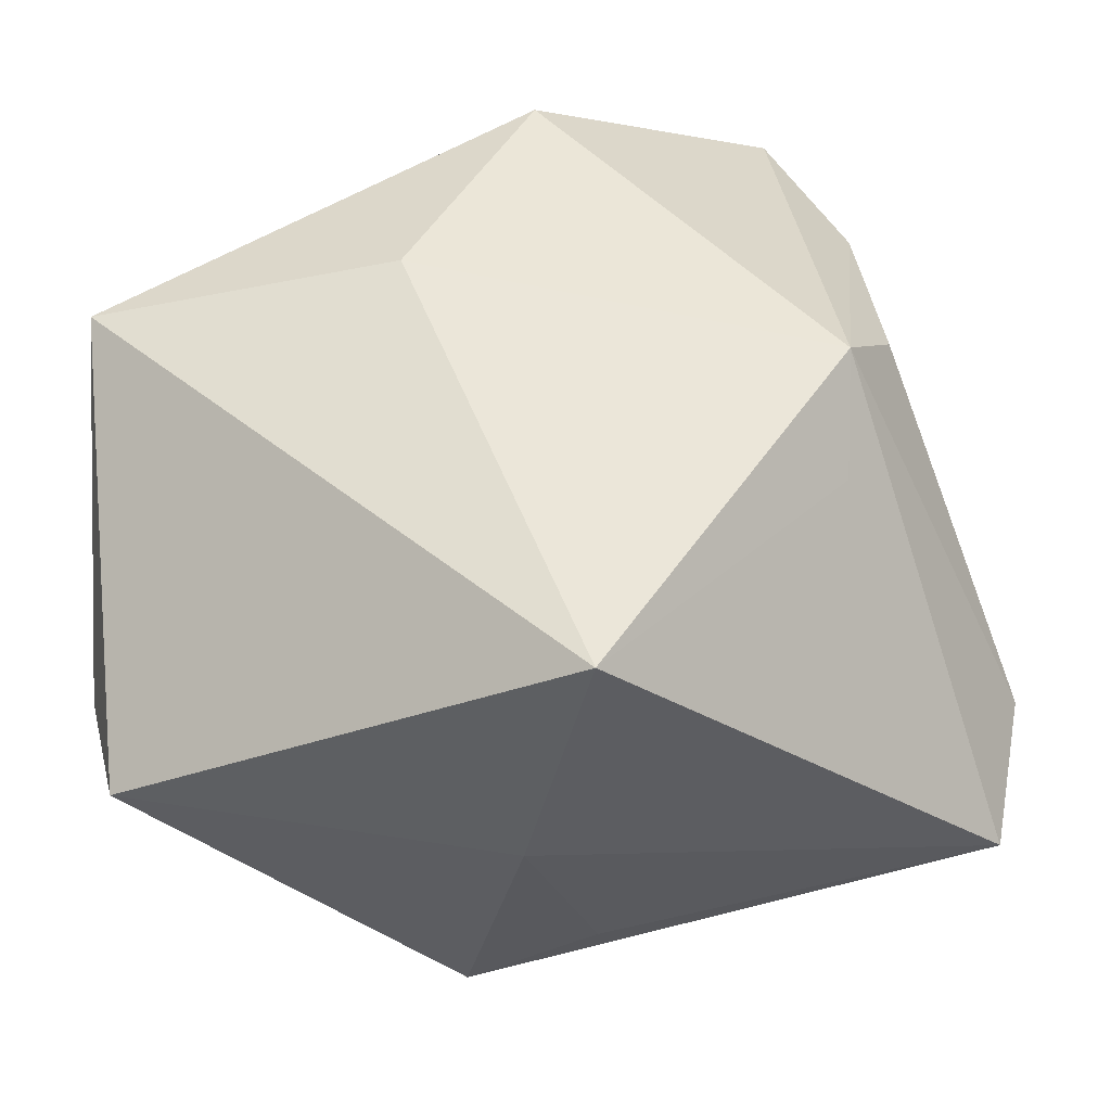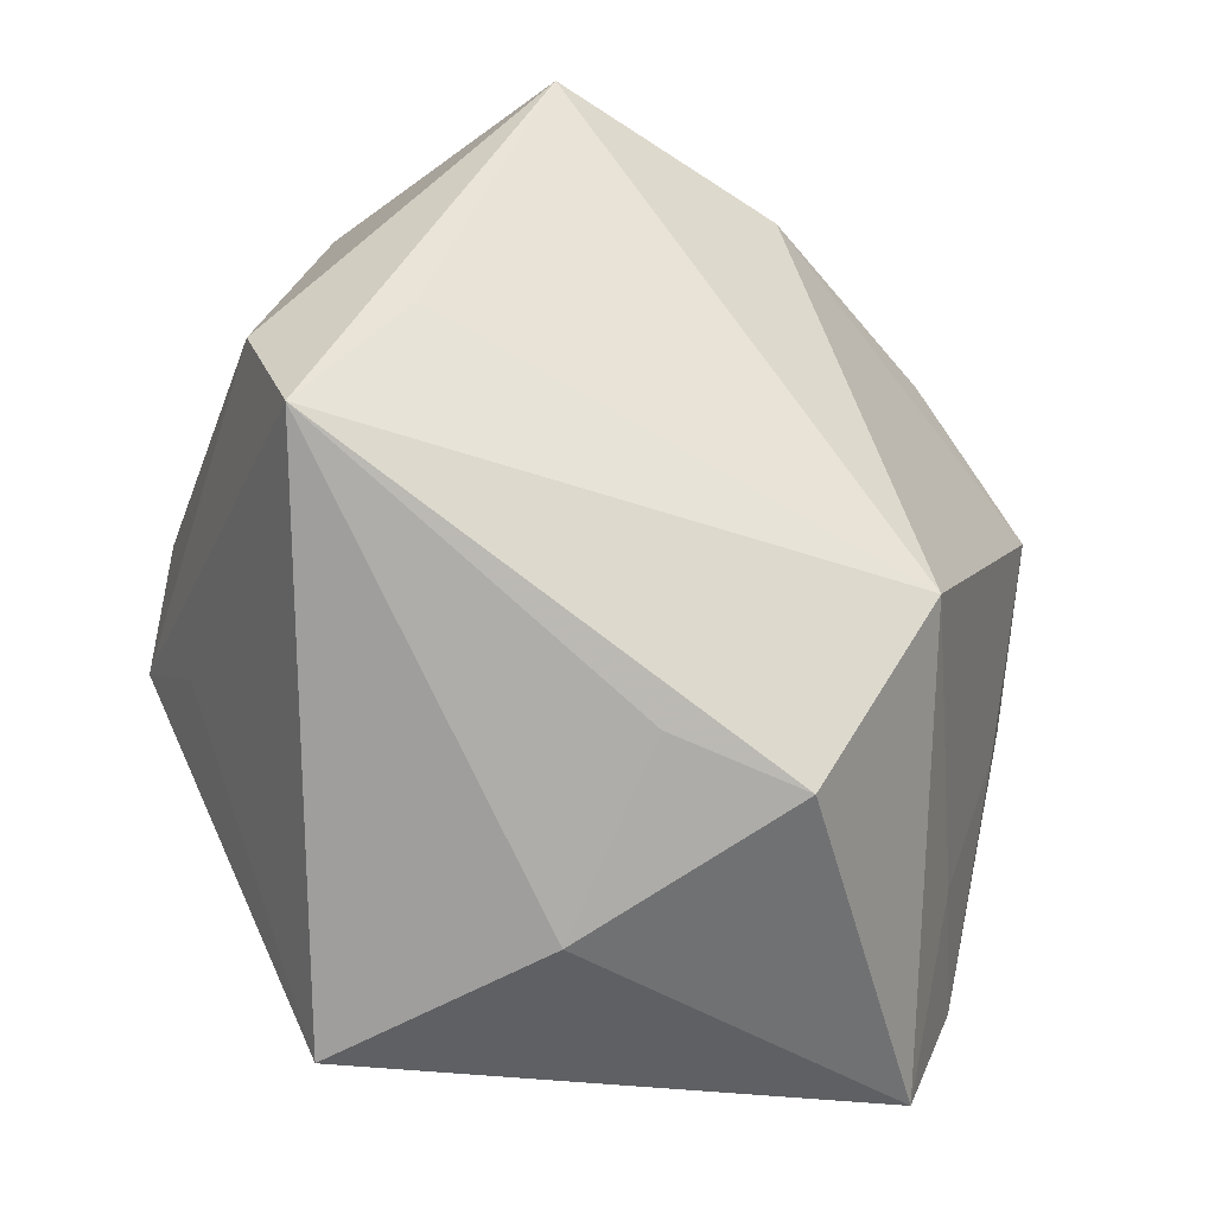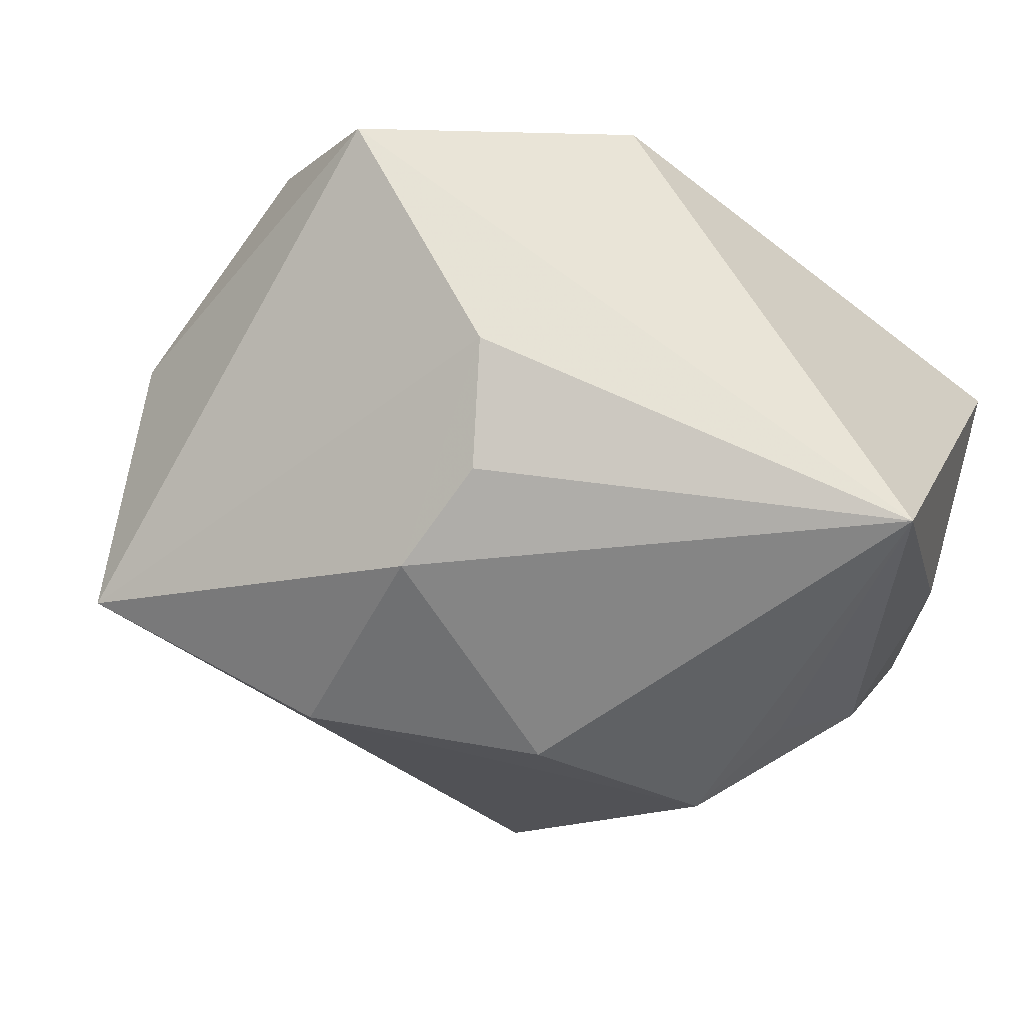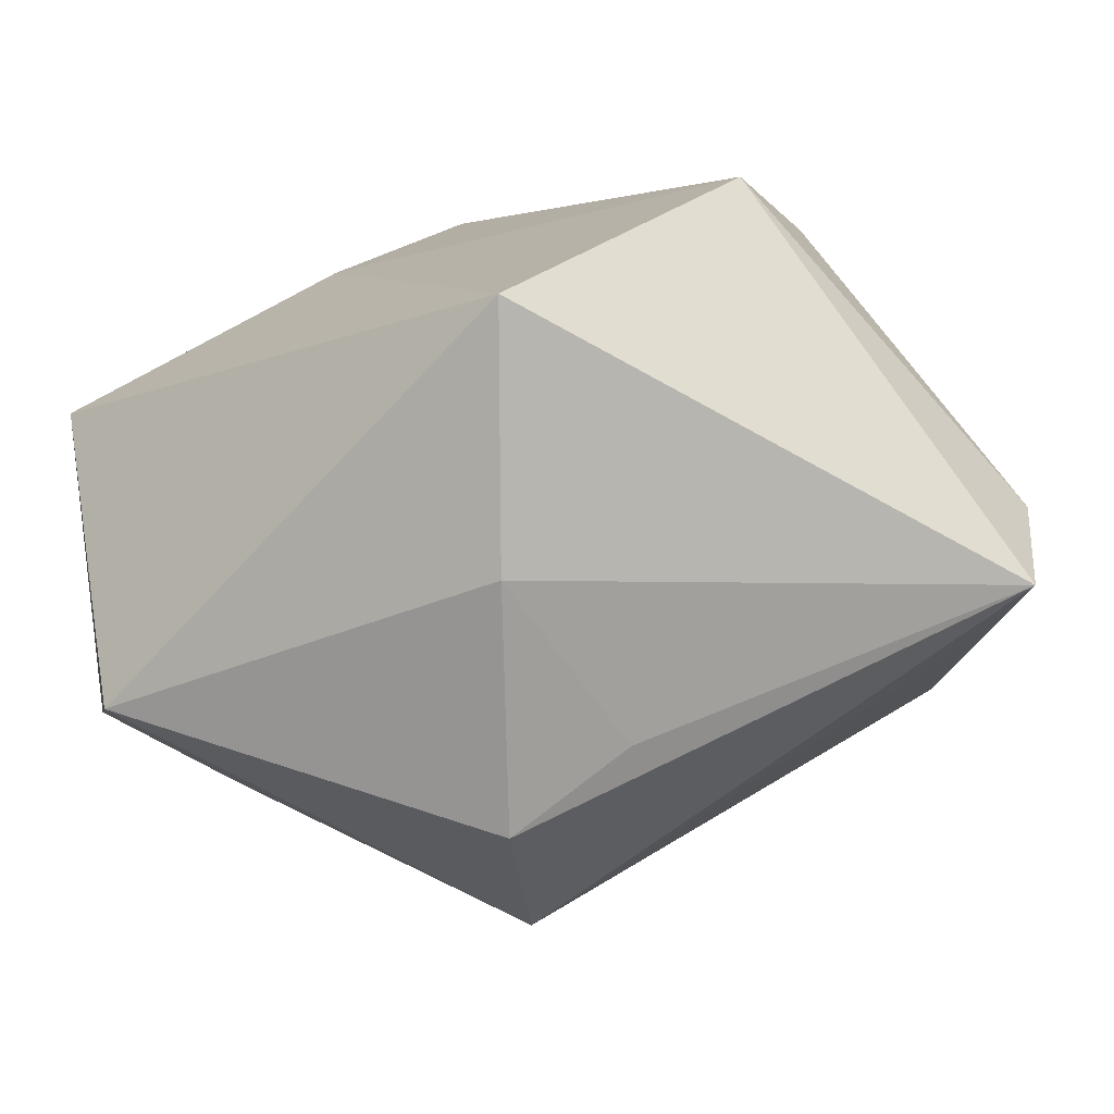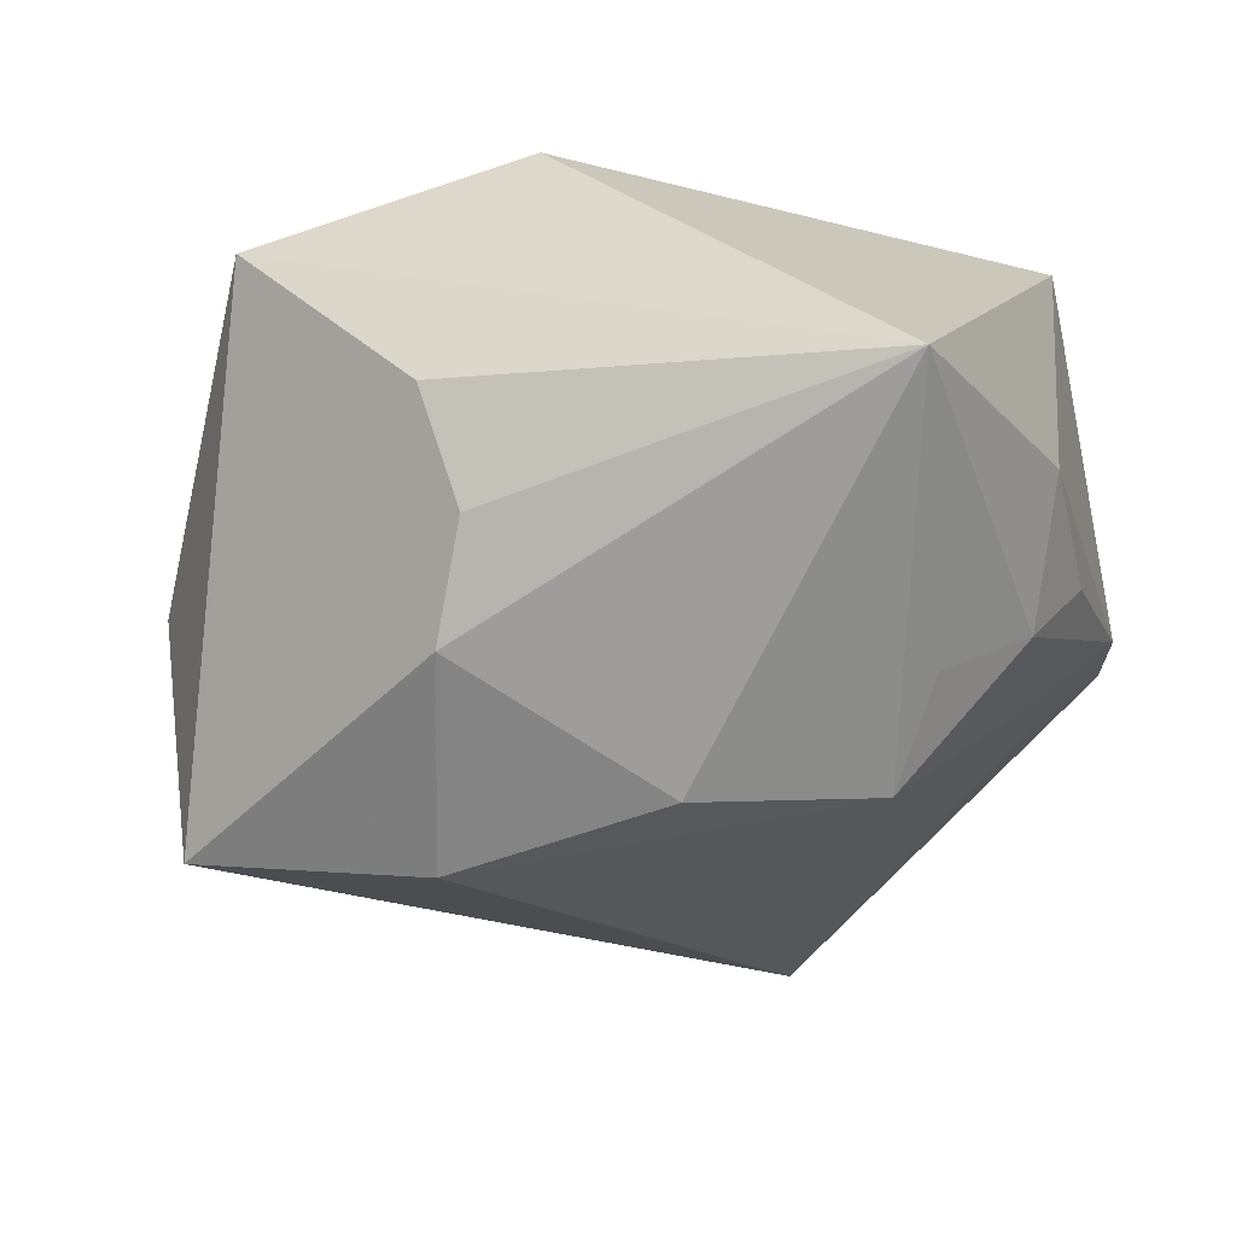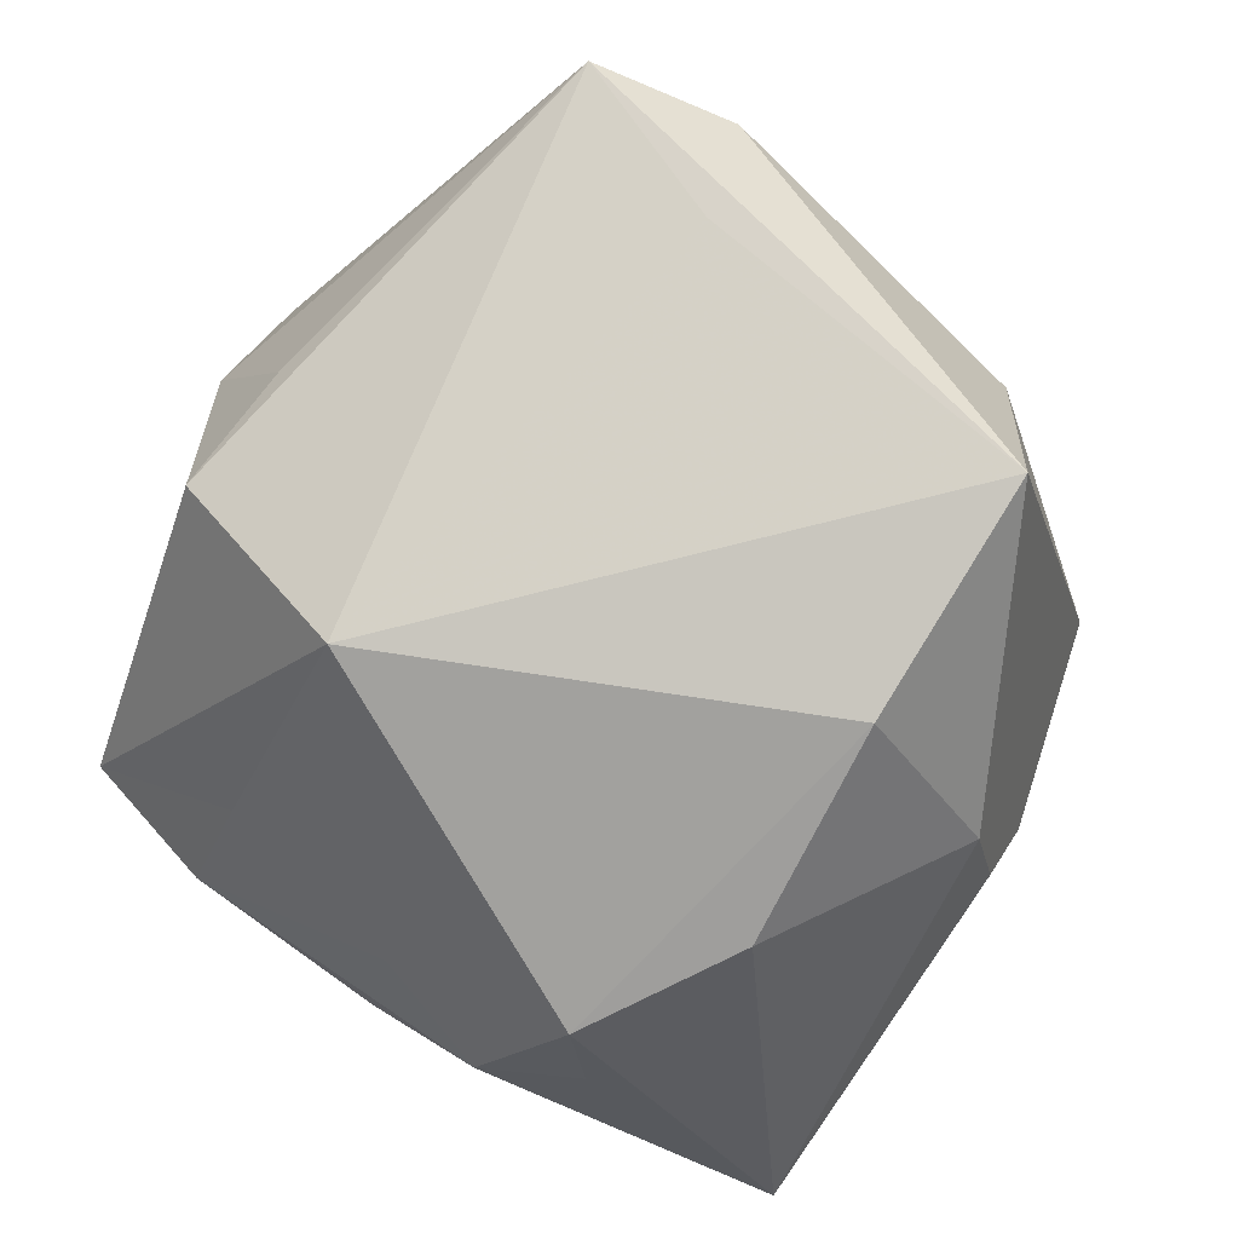
<metadata>
{"format":"obj","ext":"obj","renderer":"f3d","projection":"perspective","resolution":1024,"background":"white","views":[{"elev":-43.8,"azim":-0.3,"up":"+Y"},{"elev":-61.8,"azim":135.2,"up":"+Y"},{"elev":71.5,"azim":-161.7,"up":"+Y"},{"elev":-78.5,"azim":14.6,"up":"+Y"},{"elev":-26.9,"azim":-162.4,"up":"+Z"},{"elev":-77.8,"azim":56.7,"up":"+Z"}]}
</metadata>
<code>
v -0.02409 -0.000253 -0.003534
v -0.02228 0.005518 -0.008753
v 0.02081 0.01 -0.01723
v -0.01839 0.01017 -0.01218
v -0.004674 -0.01369 -0.01788
v 0.01369 0.02326 0.009786
v -0.007293 0.003544 0.01741
v 0.003623 0.01983 -0.01242
v 0.0252 -0.01825 -0.005256
v 0.02306 0.00947 -0.002807
v -0.006058 0.01204 -0.01818
v 0.00315 0.02459 -0.0004106
v 0.01915 0.001638 0.01321
v 0.02215 -0.009177 -0.009761
v 0.001366 0.02292 -0.006985
v -0.01797 -0.01267 -0.006458
v -0.01947 -0.001742 -0.009718
v -0.02452 0.007806 -0.0008844
v 0.01632 -0.003341 0.01741
v -0.02142 0.02459 -0.003112
v 0.006922 0.01031 -0.01979
v 0.003404 -0.02296 -0.00699
v -0.02212 -0.01986 0.0007871
v 0.01616 -0.008887 0.01326
v -0.01524 0.007166 -0.01712
v -0.02437 0.003359 0.01344
v -0.0001821 0.01684 0.01741
v 0.01831 0.01501 0.009227
v -0.0036 -0.02377 -0.009861
v -0.02407 -0.01206 -0.001002
v 0.002875 -0.02487 0.01661
v 0.02672 -0.009967 -0.003053
v -0.0004993 -0.02567 0.003321
f 26 27 20
f 23 31 26
f 9 31 33
f 33 31 23
f 20 27 6
f 27 19 6
f 9 5 14
f 18 26 20
f 27 26 7
f 7 26 31
f 7 19 27
f 31 19 7
f 23 5 29
f 29 33 23
f 29 5 9
f 24 31 9
f 9 19 24
f 24 19 31
f 16 5 23
f 28 6 19
f 6 28 10
f 20 25 4
f 2 4 25
f 2 18 20
f 20 4 2
f 9 33 22
f 22 29 9
f 33 29 22
f 30 16 23
f 23 26 30
f 26 18 30
f 17 25 5
f 5 16 17
f 16 30 17
f 17 2 25
f 17 30 2
f 20 6 12
f 12 15 20
f 32 10 28
f 32 19 9
f 18 2 1
f 1 30 18
f 2 30 1
f 5 25 21
f 13 28 19
f 19 32 13
f 13 32 28
f 20 15 8
f 15 12 8
f 21 8 3
f 6 10 3
f 10 32 3
f 3 12 6
f 3 8 12
f 9 14 3
f 3 32 9
f 3 14 5
f 5 21 3
f 11 25 20
f 20 8 11
f 11 21 25
f 11 8 21

</code>
